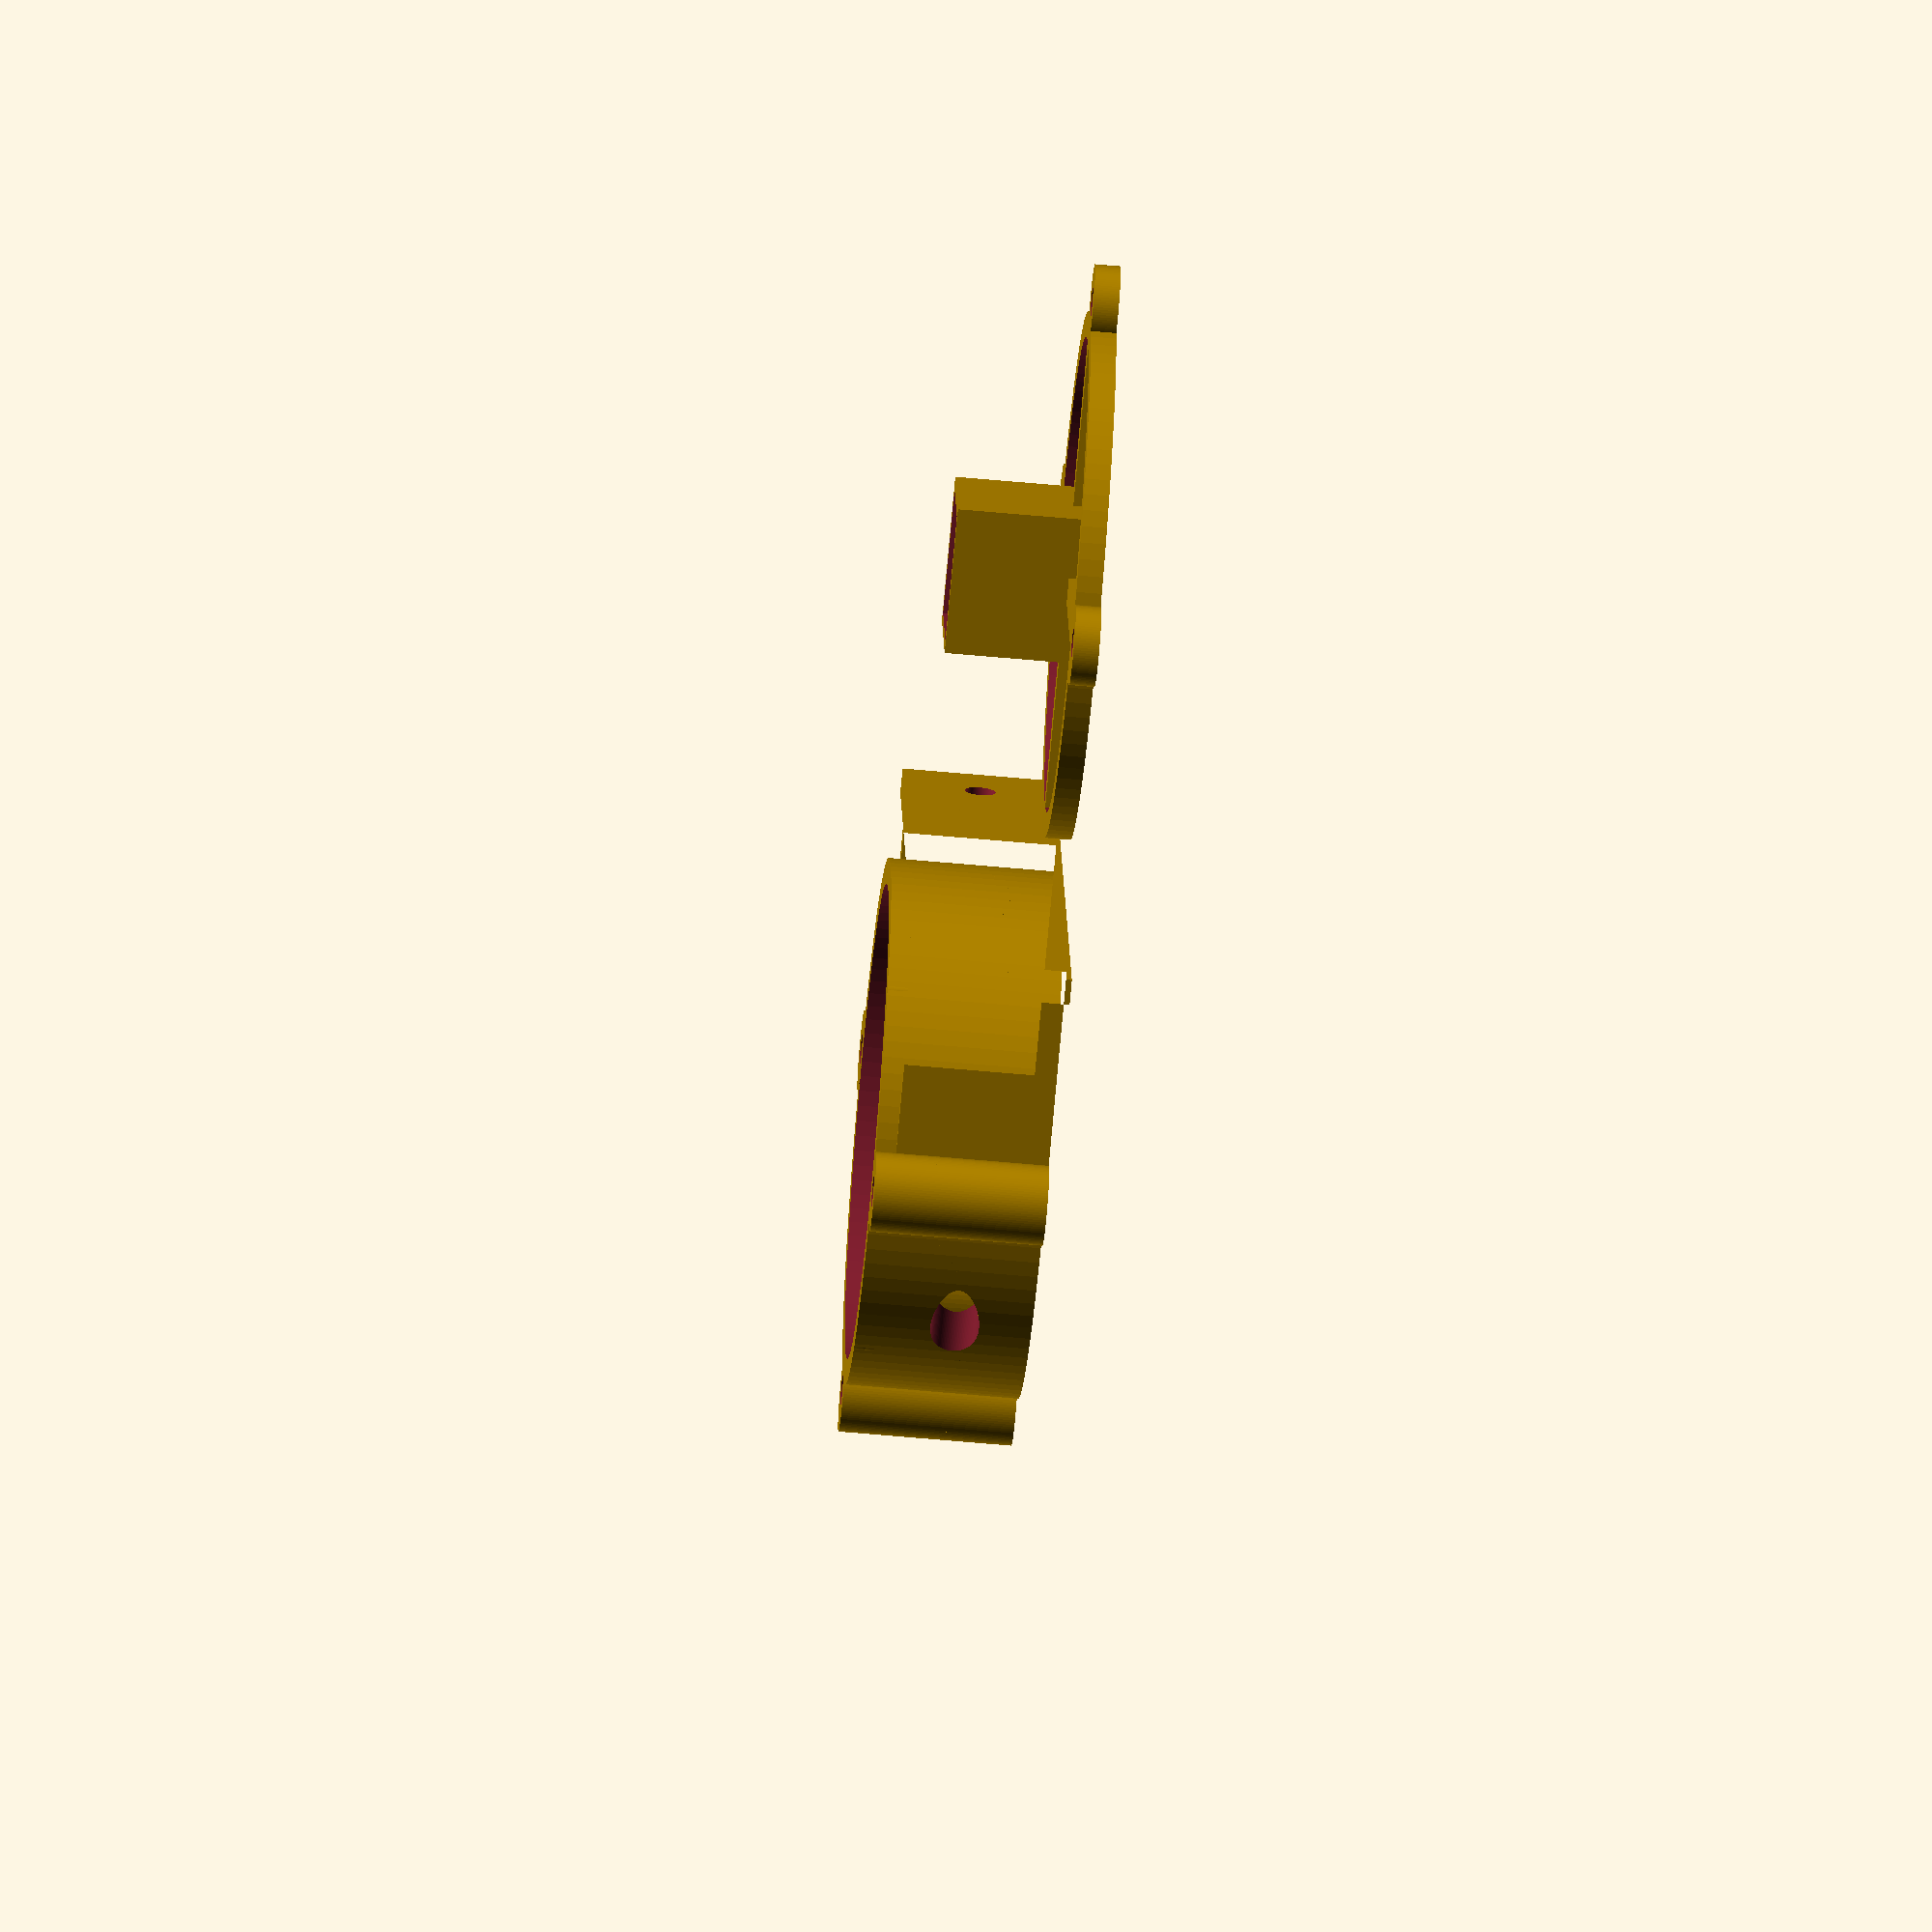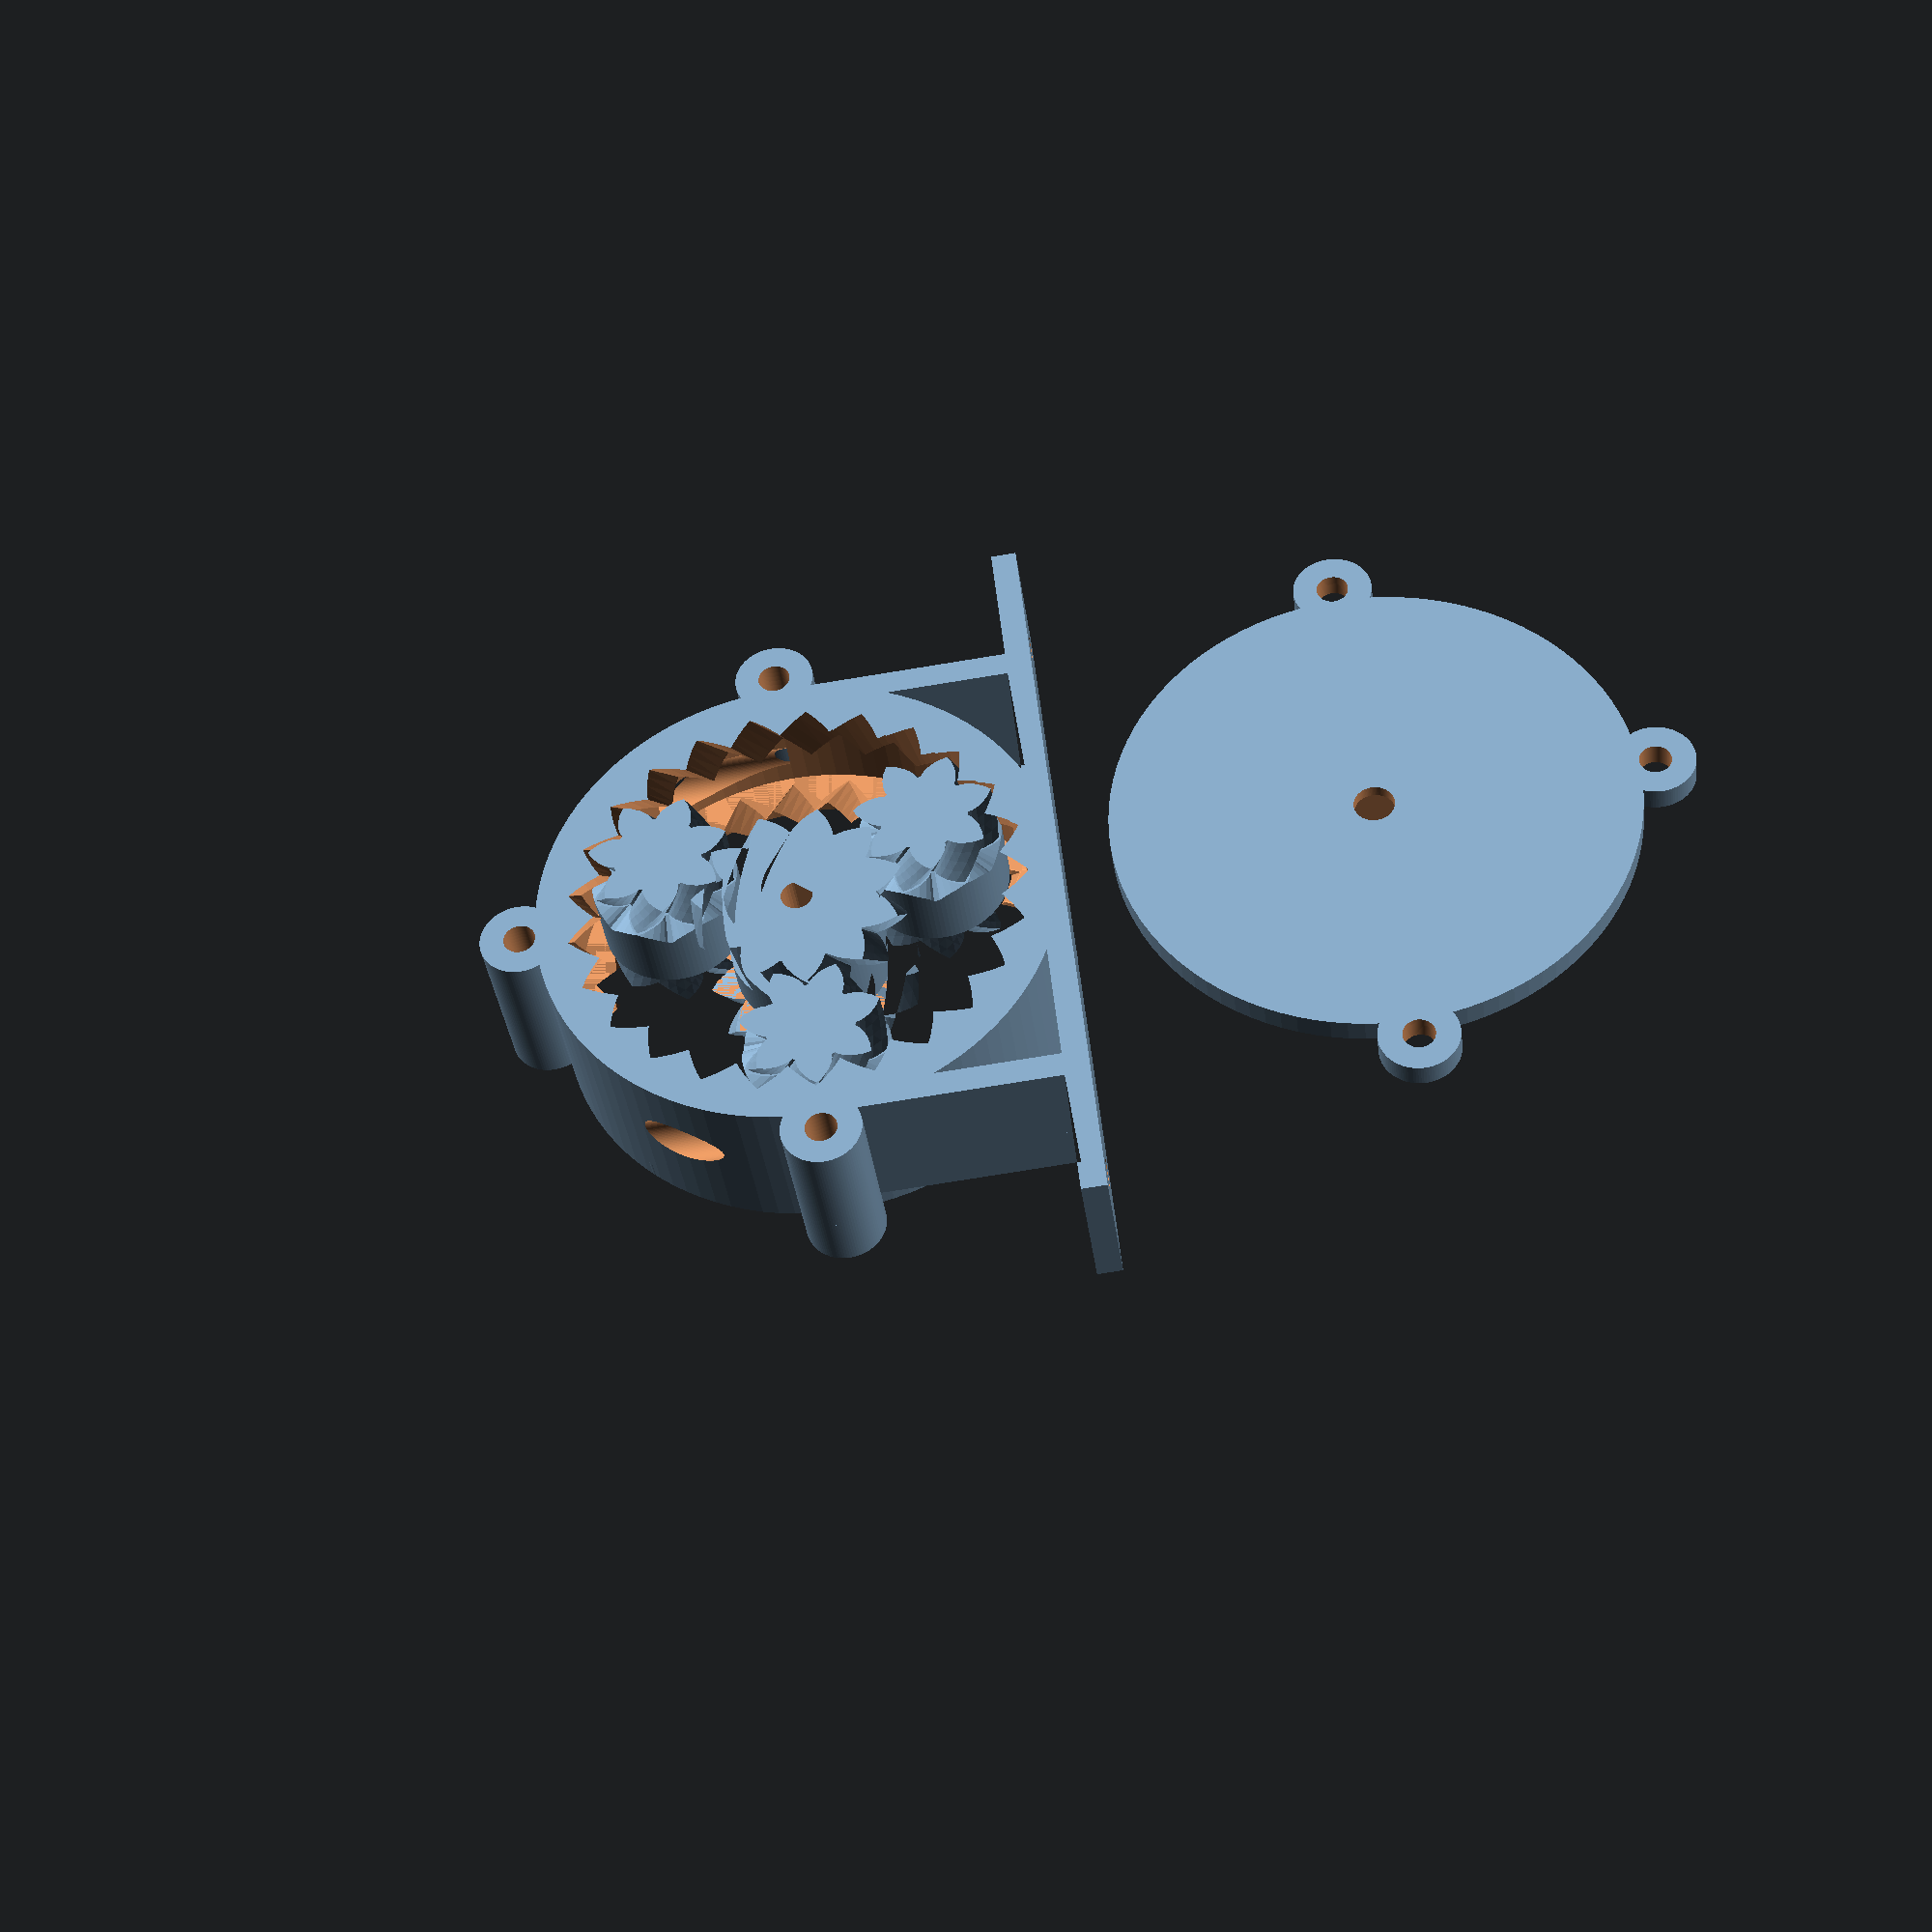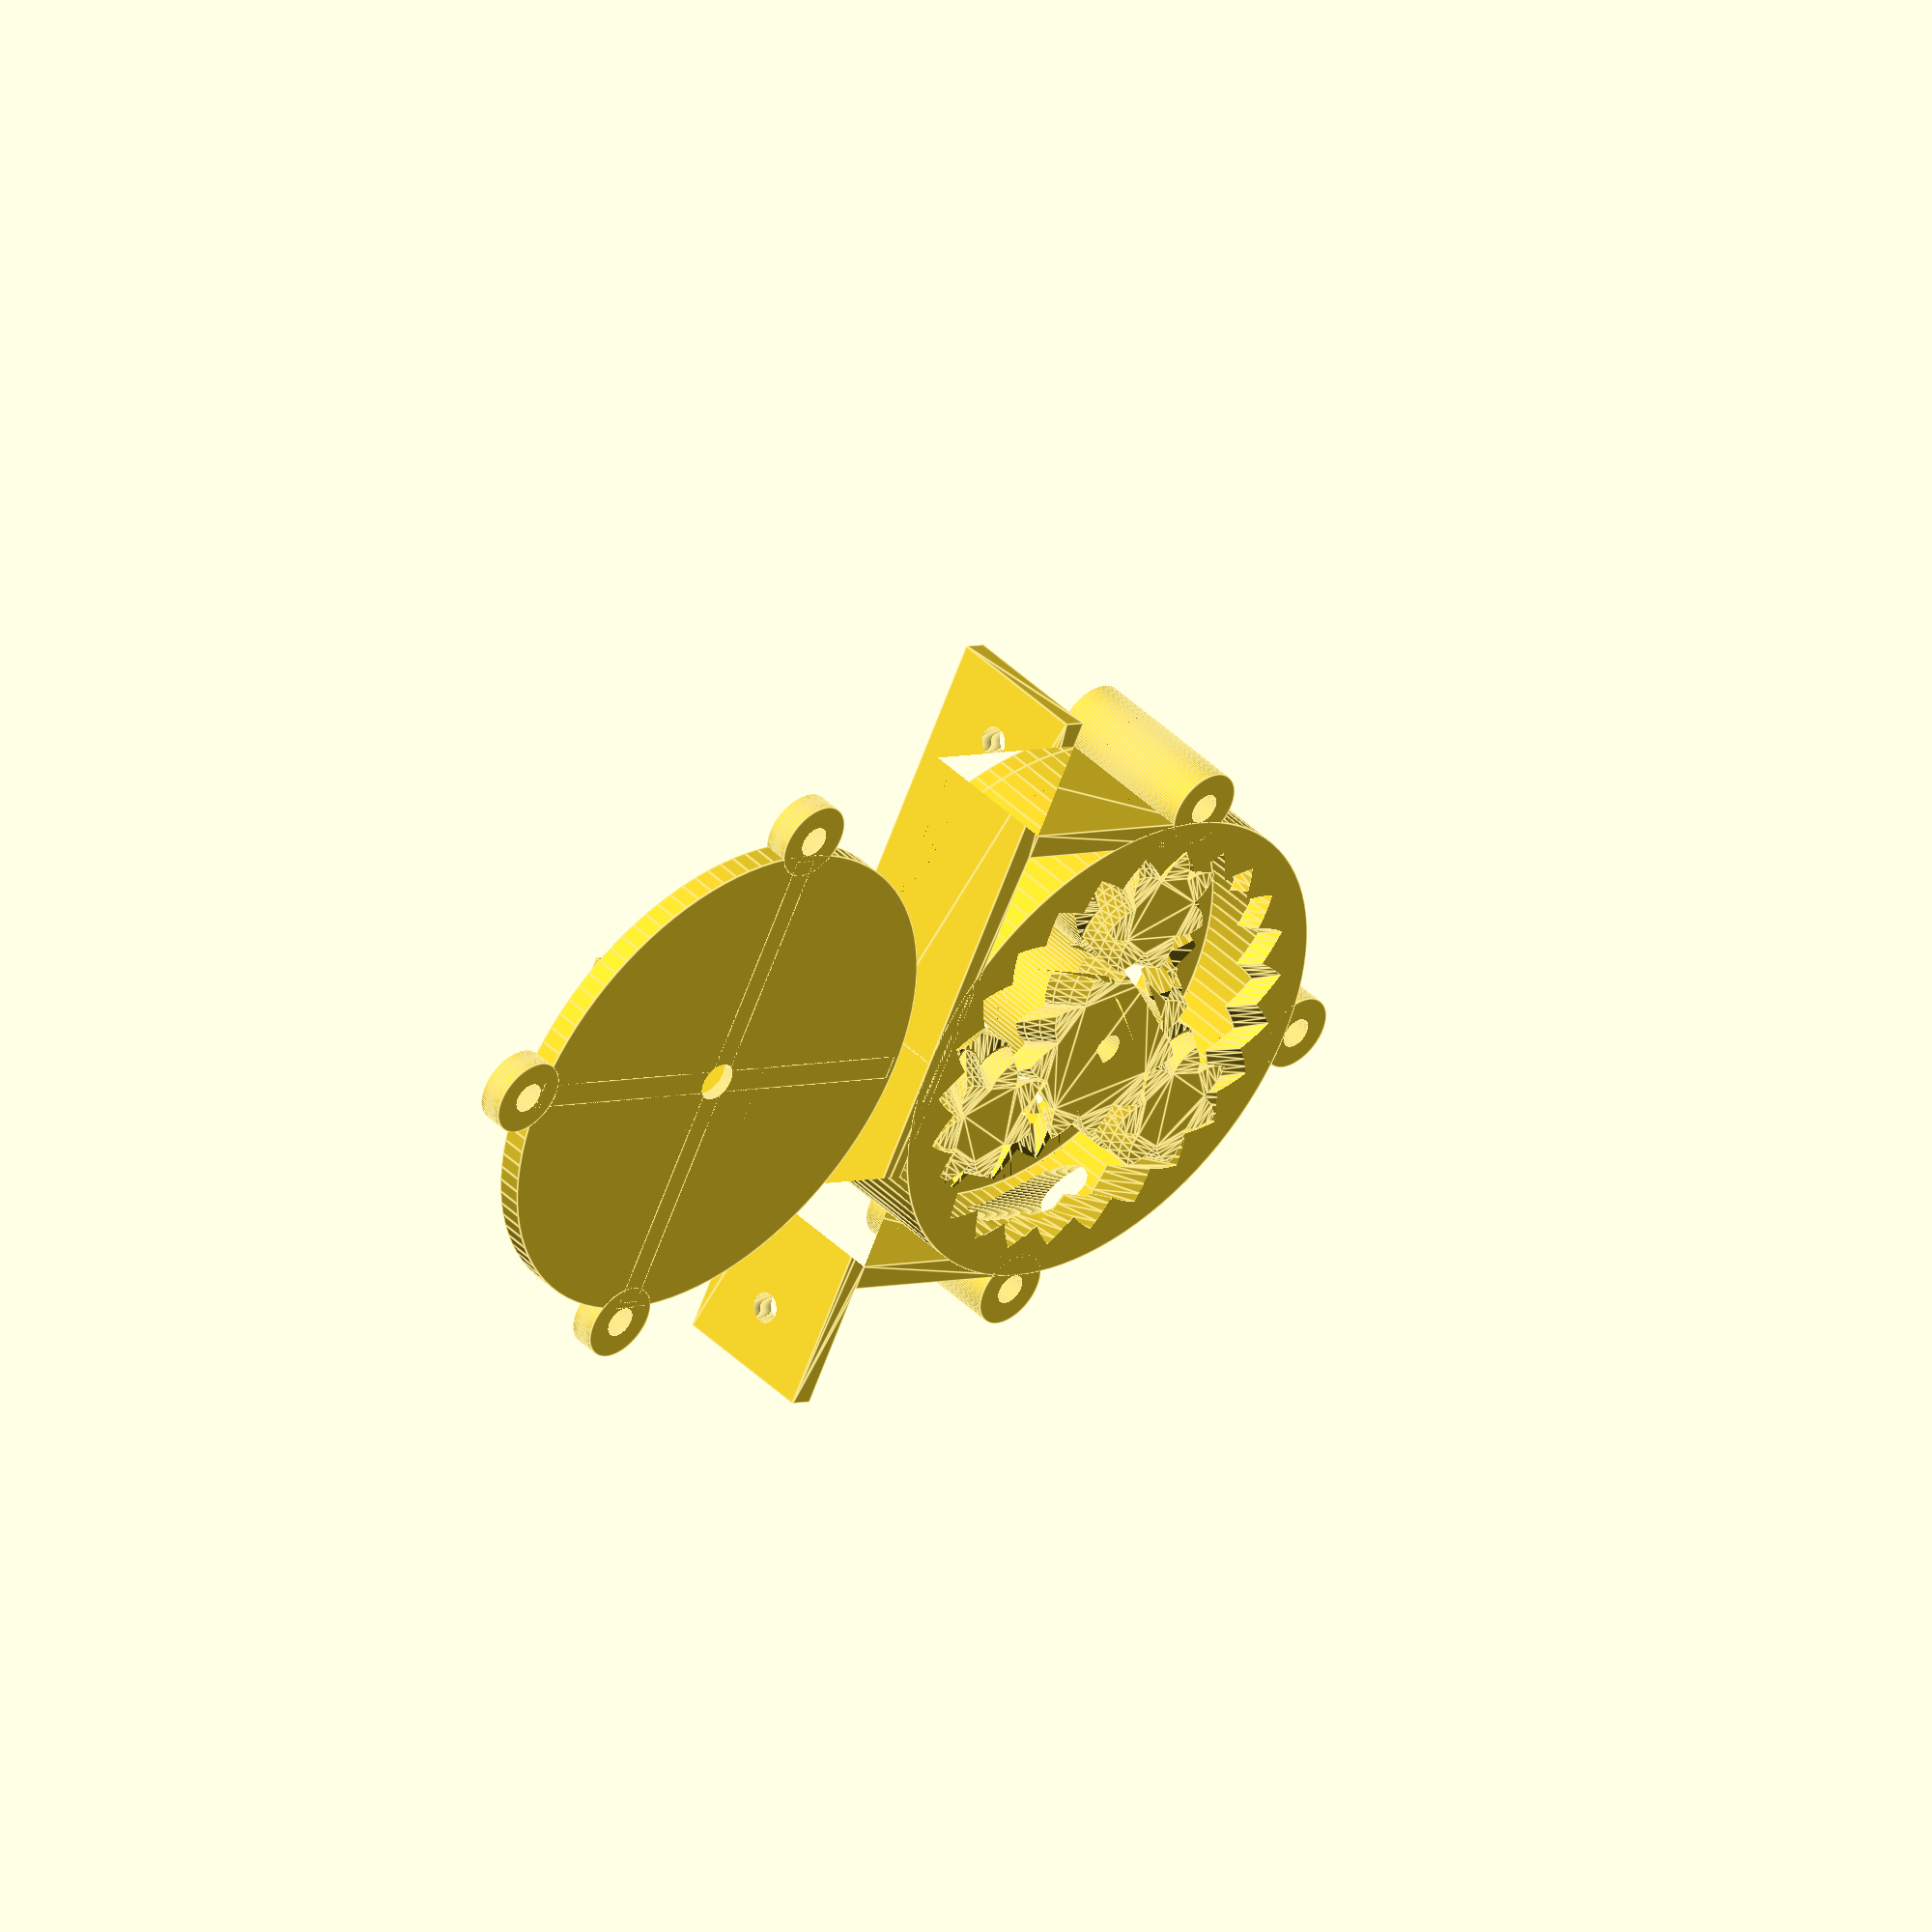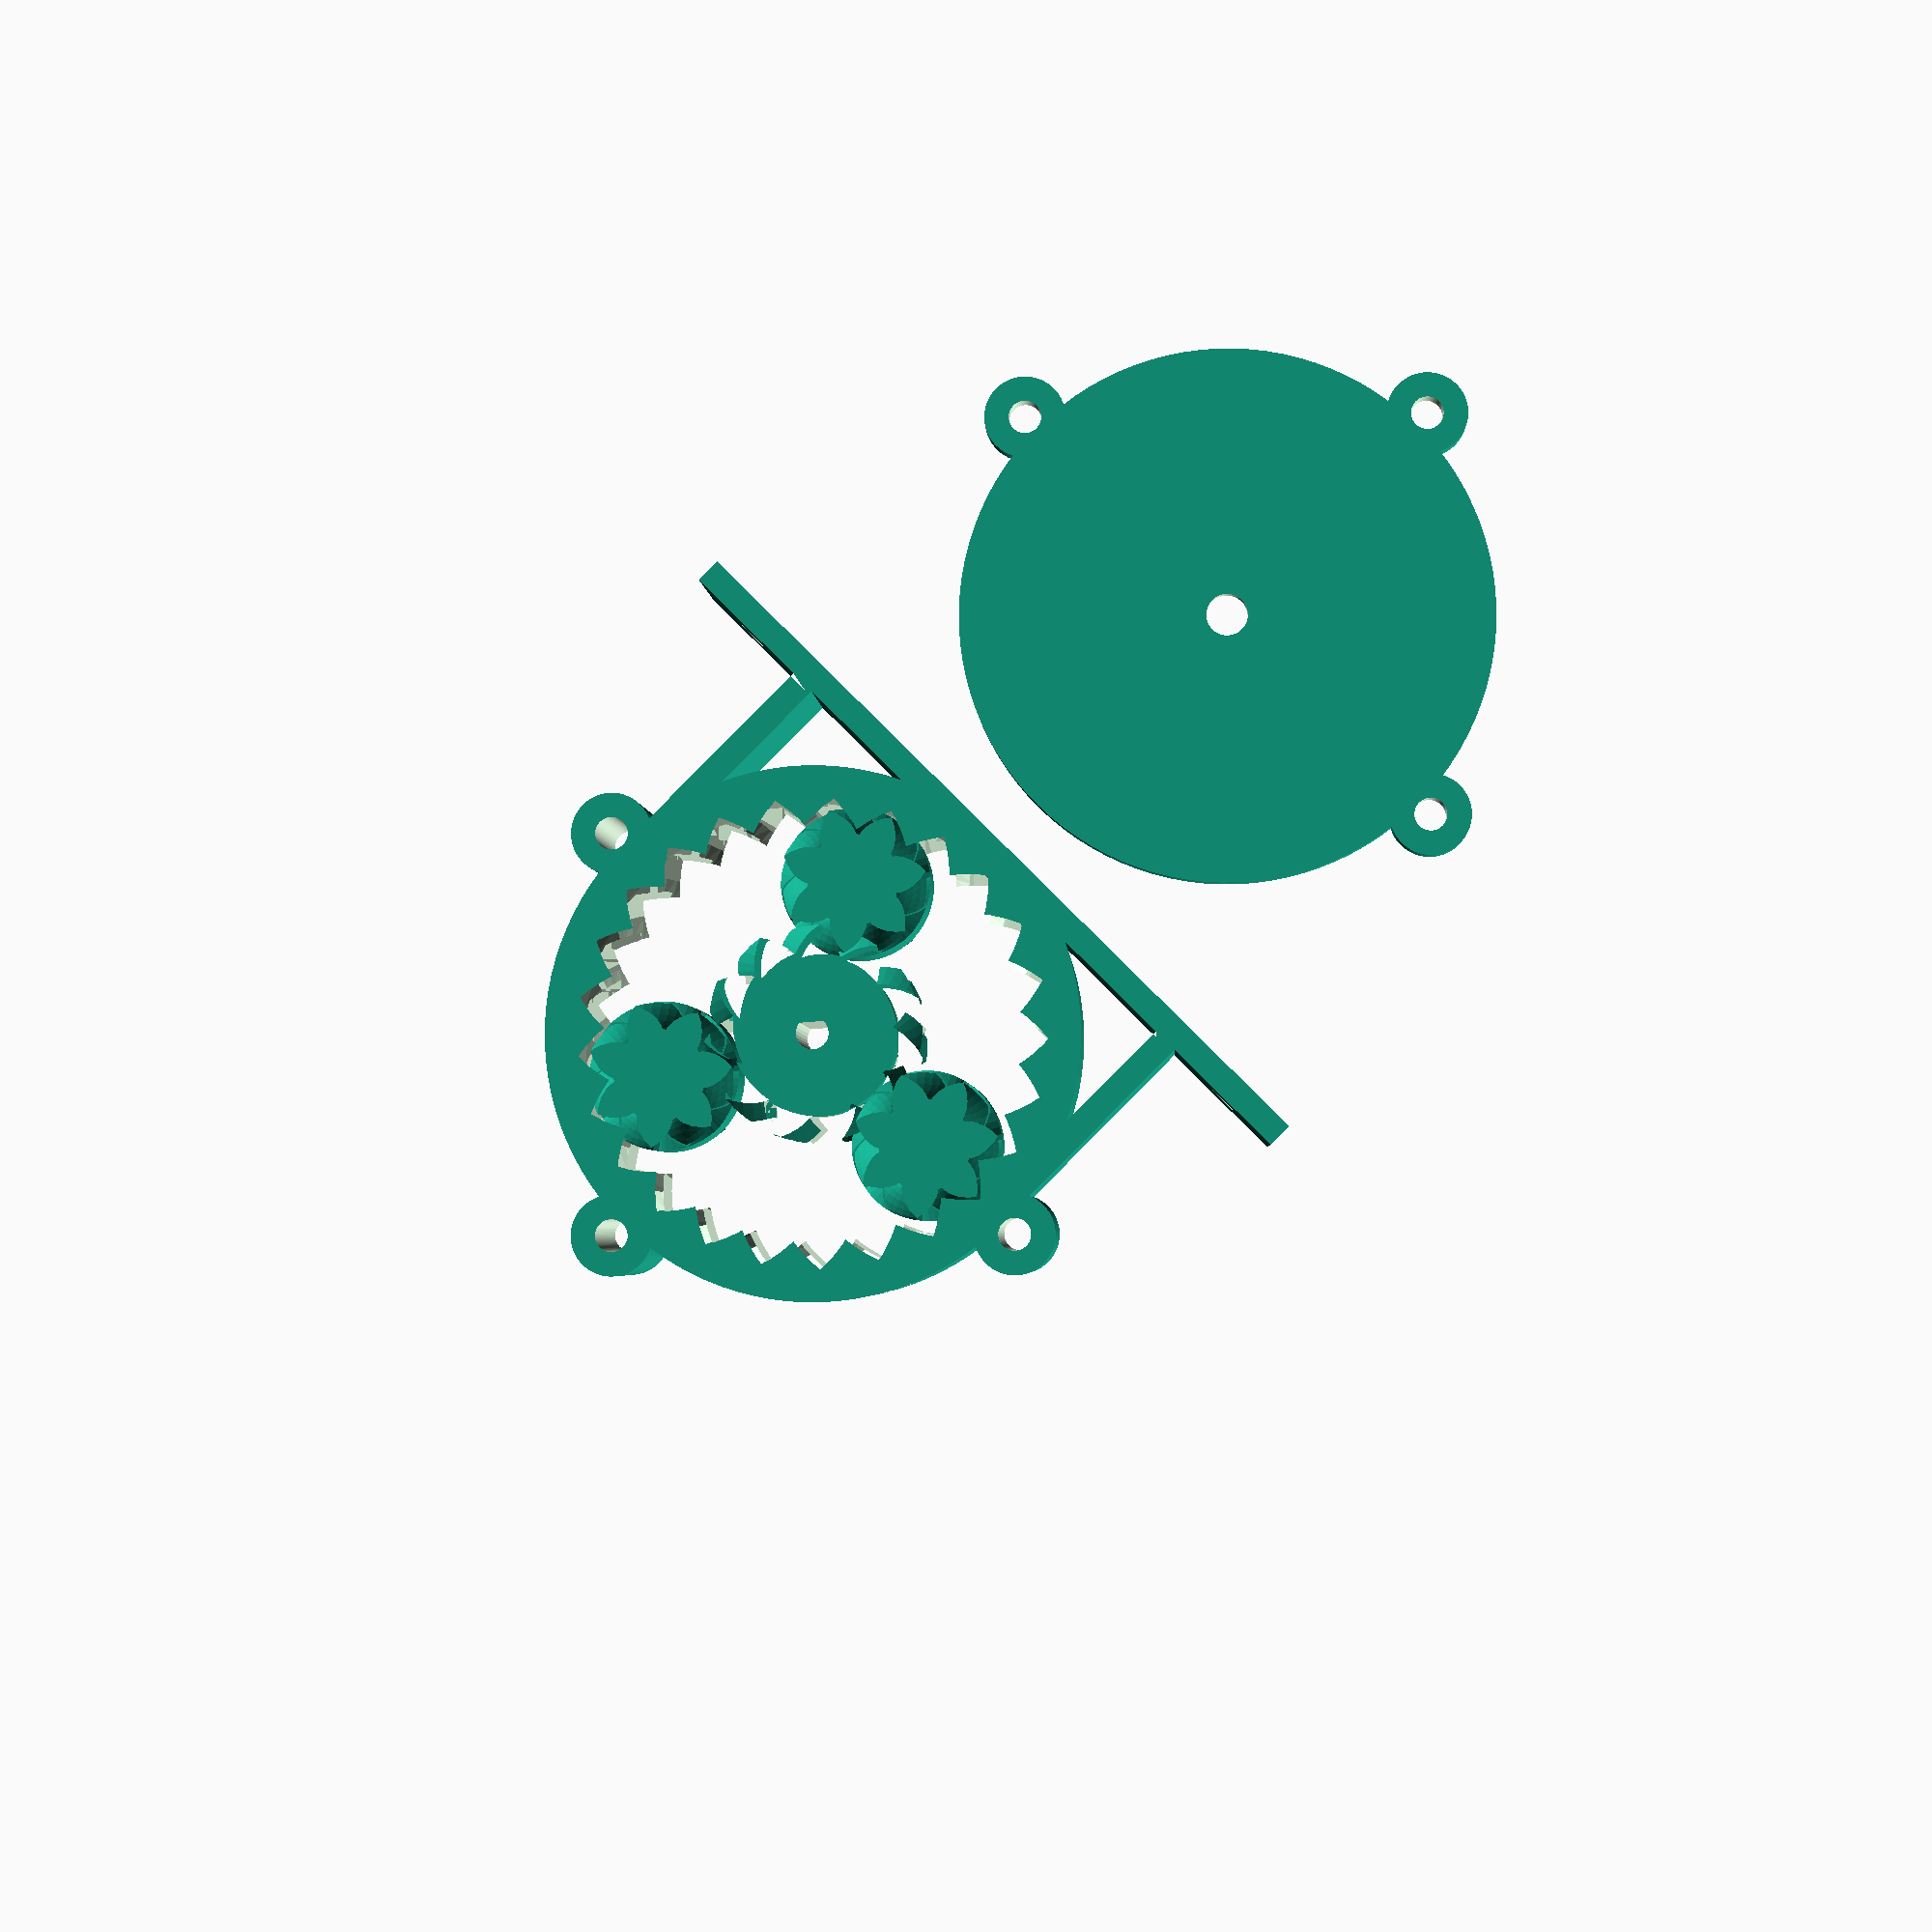
<openscad>
// Planetary peristaltic pump (customizable)
// by Drmn4ea (drmn4ea at google's mail)
//
// Released under the Creative Commons - Attribution - Share Alike license (http://creativecommons.org/licenses/by-sa/3.0/)
//
// Adapted from Emmett Lalish's Planetary Gear Bearing at http://www.thingiverse.com/thing:53451

// Modded By Stonedge: Add 2 Mount Bracket model, Quickfix for outer diameter,custom central hole
// motor bracket for 2 motor

// Re-Modded by Drmn4ea:
//  - Add side mount features and side-mounting "Sanyo-style" gearmotor mount option
//  - Make pump, both pump mounts and motor-mounts switchable modules

// --------  Printer-related settings ------------

// Clearance to generate between non-connected parts. If the gears print 'stuck together' or are difficult to separate, try increasing this value. If there is excessive play between them, try lowering it. (default: 0.15mm)
tol=0.15;

// Allowed overhang for overhang removal; between 0 and 0.999 (0 = none, 0.5 = 45 degrees, 1 = infinite)
allowed_overhang = 0.75;


// --------  Details of the tubing used in the pump, in mm ------------

// Outer diameter of your tubing in mm
tubing_od = 4.7625;

// Wall thickness of your tubing
tubing_wall_thickness = 0.79375;
// Amount the tubing should be compressed by the rollers, as a proportion of total thickness (0 = no squish, 1.0 = complete squish)
tubing_squish_ratio = 0.5;

// --------- Bracket Mount Settings ---------
// This generates a mount allowing the pump to be bolted to a surface and stand upright like a wheel.
Bracket_Mount_Enabled=1;
// Mount Style: 1=Compact (mount hole distance =(3/4)*OD) 2=Standard (mount hole distance=1.5*OD)
Bracket_Mount_Style=2;
// Mounting Hole Diameter in mm
Bracket_Mount_hole_dia=3;

// --------- Side Mount Settings ---------
// This generates a mount allowing the pump to be bolted to a surface horizontally like a sewer cover. 
// This mount can also be used for attaching a motor, and is required for the TinySine/etc. gearmotor mount (MotorMount_Type=3)
// Both this and the upright mount feature my be enabled at once.
Side_Mount_Enabled=1;
// Standoff height of the mounting face above the gears. This should be greater than zero unless the mating part generates its own standoff, to prevent the mating part from rubbing against the gears.
Side_Mount_Standoff_Height=2;
// Loose-fit OD of bolt holes for side mount. For US (ANSI/ASME) bolt sizes,
// #2=2.185mm, #4=2.85mm, #6=3.5mm
// NOTE, this parameter is also used by the gearmotor side mount.
Side_Mount_Bolt_Dia = 2.85;
// Height of retention pegs (if desired) above standoff height. Set to 0 if none desired. Leave at 0 if generating gearmotor side mount.
Side_Mount_Peg_Height=0;



// -------- Center Hole Parameter -------------

// Arduino TT Motor Yellow: CH_Dia=5.37 CH_Num_of_Flat=2 CH_Flat_Dia=3.67
// Normal screwdriver hex : CH_Dia=0 CH_Num_of_Flat=6 CH_Flat_Dia=5.5

// Diameter of the motor shaft (Not Used for #ofFlat = 3-8)
CenterHole_dia = 3; 

// Number of Flat on the motor shaft
CenterHole_Num_of_Flat = 1;//[0,1,2,3,4,5,6,8]

// Diameter taken on the flat part of the motor shaft (Face 2 Face(for pair num of Flat) or Face 2 Edge) (for #ofFlat 1-8)
CenterHole_Flat_dia = 2.5;

// -------- Pump Parameter ----------
// Generate Pump. The pump itself and motor mounts can be separately enabled/printed for lower risk during printing or easier replacement.
Pump=1;

// -------- Integrated Motor Mount Parameter ----------

//Generate MotorMount
MotorMount=1;
//Type 1 is for TT yellow Motor, 2 is for 28BYJ-48, 3 is for TinySine Micro Metal gearmotor.
MotorMount_Type=3;

// --------  Part geometry settings ------------

// Approximate outer diameter of ring in mm
OD=51.7;

// Thickness i.e. height in mm
T=15;

// Number of planet gears
number_of_planets=3;

// Number of teeth on planet gears
number_of_teeth_on_planets=7;

// Number of teeth on sun gear (approximate)
approximate_number_of_teeth_on_sun=9;

// pressure angle
P=45;//[30:60]

// number of teeth to twist across
nTwist=1;

// width of hexagonal hole
//w=5.5;

DR=0.5*1;// maximum depth ratio of teeth


// ----------------End of customizable values -----------------

//Needed to move those computation here for Outer Diameter Fix ** Stonedge
// compute some parameters related to the tubing
tubing_squished_width = tubing_od * (PI/2);
tubing_depth_clearance = 2*(tubing_wall_thickness*(1-tubing_squish_ratio));

///Quick Fix to keep external Diameter to user Choice ** Stonedge
D = OD - (tubing_depth_clearance*2);


m=round(number_of_planets);
np=round(number_of_teeth_on_planets);
ns1=approximate_number_of_teeth_on_sun;
k1=round(2/m*(ns1+np));
k= k1*m%2!=0 ? k1+1 : k1;
ns=k*m/2-np;
echo(ns);
nr=ns+2*np;
pitchD=0.9*D/(1+min(PI/(2*nr*tan(P)),PI*DR/nr));
pitch=pitchD*PI/nr;
echo(pitch);
helix_angle=atan(2*nTwist*pitch/T);
echo(helix_angle);

phi=$t*360/m;

// temporary variables for computing the outer radius of the outer ring gear teeth
// used to make the clearance for the peristaltic squeezer feature on the planets
outerring_pitch_radius = nr*pitch/(2*PI);
outerring_depth=pitch/(2*tan(P));
outerring_outer_radius = tol<0 ? outerring_pitch_radius+outerring_depth/2-tol : outerring_pitch_radius+outerring_depth/2;

// temporary variables for computing the outer radius of the planet gear teeth
// used to make the peristaltic squeezer feature on the planets
planet_pitch_radius = np*pitch/(2*PI);
planet_depth=pitch/(2*tan(P));
planet_outer_radius = tol<0 ? planet_pitch_radius+planet_depth/2-tol : planet_pitch_radius+planet_depth/2;

// temporary variables for computing the inside & outside radius of the sun gear teeth
// used to make clearance for planet squeezers
sun_pitch_radius = ns*pitch/(2*PI);
sun_base_radius = sun_pitch_radius*cos(P);
echo(sun_base_radius);
sun_depth=pitch/(2*tan(P));
sun_outer_radius = tol<0 ? sun_pitch_radius+sun_depth/2-tol : sun_pitch_radius+sun_depth/2;
sun_root_radius1 = sun_pitch_radius-sun_depth/2-tol/2;
sun_root_radius = (tol<0 && sun_root_radius1<sun_base_radius) ? sun_base_radius : sun_root_radius1;
sun_min_radius = max (sun_base_radius,sun_root_radius);

// debug raw gear shape for generating overhang removal
//translate([0,0,5])
//{
//	//halftooth (pitch_angle=5,base_radius=1, min_radius=0.1,	outer_radius=5,	half_thick_angle=3);
//	gear2D(number_of_teeth=number_of_teeth_on_planets, circular_pitch=pitch, pressure_angle=P, depth_ratio=DR, clearance=tol);
//}

// Mount Calculation
OR_OuterRad = OD/2;
OR_InnerRad = (outerring_outer_radius+tubing_depth_clearance);

// 28BYJ-48 MotorMount Gap
28BYJ48_Gap=5;

if(MotorMount!=0)
{
    motor_mount();
}

if(Pump!=0)
{
    pump();
}

module pump()
{
    union()
    {
        
        if (Bracket_Mount_Enabled!=0)
        {
            base_mount();
        }

        translate([0,0,T/2])
        {
            if(Side_Mount_Enabled!=0)
            {
                side_mount(outer_dia=OD, inner_dia=OR_InnerRad*2, bolt_dia=Side_Mount_Bolt_Dia, h=T, standoff_height=Side_Mount_Standoff_Height, peg_height=Side_Mount_Peg_Height);
            }
        
           // outer ring
            difference()
            {
                // HACK: Add tubing depth clearance value to the total OD, otherwise the outer part may be too thin. FIXME: This is a quick n dirty way and makes the actual OD not match what the user entered...
                cylinder(r=D/2 + tubing_depth_clearance,h=T,center=true,$fn=100);
                exitholes(outerring_outer_radius-tubing_od/4,tubing_od, len=100);
                union()
                {
                    // HACK: On my printer, it seems to need extra clearance for the outside gear, trying double...
                    herringbone(nr,pitch,P,DR,-2*tol,helix_angle,T+0.2);
                    cylinder(r=outerring_outer_radius+tubing_depth_clearance,h=tubing_squished_width,center=true,$fn=100);
                    // overhang removal for top teeth of outer ring: create a frustum starting at the top surface of the "roller" cylinder 
                    // (which will actually be cut out of the outer ring) and shrinking inward at the allowed overhang angle until it reaches the
                    // gear root diameter.
                    translate([0, 0, tubing_squished_width/2])
                    {
                        cylinder(r1=outerring_outer_radius+tubing_depth_clearance, r2=outerring_depth,h=abs(outerring_outer_radius+tubing_depth_clearance - outerring_depth)/tan(allowed_overhang*90),center=false,$fn=100);
                    }
                }
            }
        }
    }
    translate([0,0,T/2])
    {

        // sun gear
        rotate([0,0,(np+1)*180/ns+phi*(ns+np)*2/ns])
        
        difference()
        {

            // the gear with band cut out of the middle
            difference()
            {
                mirror([0,1,0])
                    herringbone(ns,pitch,P,DR,tol,helix_angle,T);
                    // center hole
                    // Here Math for Calculating Smallest Circle around multiface shaft
                    // for a triangle face to edge mesure = 2*((3*(mesure in mm) / 2)/sqrt(3));
                    // for a square face 2 face mesure = sqrt(2)*(mesure in mm);
                    // for hexa(6) face 2 face mesure = (((mesure in mm)/sqrt(3))*2); 
                    // for octo(8) face 2 face mesure = 0.5*(sqrt(2+sqrt(2)))*(mesure in mm);

                    // Grow the hole by some tolerance to help ensure shaft will actually fit on typical FDM printers.
                    CenterHole_dia = CenterHole_dia + tol;
                    CenterHole_Flat_dia = CenterHole_Flat_dia + tol;
                
                    linear_extrude (height=T+1,center=true){
                    
                        // Round Shaft
                        if (CenterHole_Num_of_Flat == 0){
                                circle(d=CenterHole_dia,center=true,$fn=30);
                        } else// Single flat Shaft
                        if (CenterHole_Num_of_Flat == 1){
                            intersection() {
                        circle(d=CenterHole_dia,center=true,$fn=30);
                            translate([0,-((CenterHole_dia-CenterHole_Flat_dia)/2)]) square([CenterHole_dia,CenterHole_Flat_dia],center=true);
                            }
                        } else
                        // Double Flat Shaft
                        if (CenterHole_Num_of_Flat == 2){
                            intersection() {
                                circle(d=CenterHole_dia,center=true,$fn=30);
                                square([CenterHole_dia,CenterHole_Flat_dia],center=true);
                            }
                        } else
                        // triangle
                        if (CenterHole_Num_of_Flat == 3){
                            circle(d=2*((3*(CenterHole_Flat_dia) / 2)/sqrt(3)),center=true,$fn=CenterHole_Num_of_Flat);
                        } else
                        // Square
                        if (CenterHole_Num_of_Flat == 4){
                            circle(d=sqrt(2)*(CenterHole_Flat_dia),center=true,$fn=CenterHole_Num_of_Flat);
                        } else
                        // Pentagon
                        if (CenterHole_Num_of_Flat == 5){
                            circle(d=2*(CenterHole_Flat_dia/(1+cos(PI/5))),center=true,$fn=CenterHole_Num_of_Flat);
                        } else
                        // Hexagon
                        if (CenterHole_Num_of_Flat == 6){
                            circle(d=(((CenterHole_Flat_dia)/sqrt(3))*2),center=true,$fn=CenterHole_Num_of_Flat);
                        } else
                        //Heptagon
                        if (CenterHole_Num_of_Flat == 7){
                            circle(d=2*(CenterHole_Flat_dia/(1+cos(PI/7))),center=true,$fn=CenterHole_Num_of_Flat);
                        } else
                        // Octogon
                        if (CenterHole_Num_of_Flat == 8){
                            circle(d=0.5*(sqrt(2+sqrt(2)))*(CenterHole_Flat_dia),center=true,$fn=CenterHole_Num_of_Flat);
                        } else
                            {
                            circle(d=CenterHole_dia,center=true,$fn=CenterHole_Num_of_Flat);
                        }
                            
    // for multi face is the dia of de smalless circle that cold go around the shaft ( edge to edge mesure for shaft with pair number of face(4+)) 
                
                    }

                    // gap for planet squeezer surface
                    difference()
                    {
                        cylinder(r=sun_outer_radius,h=tubing_squished_width,center=true,$fn=100);
                        cylinder(r=sun_min_radius-tol,h=tubing_squished_width,center=true,$fn=100);
                    }
            }

            // on the top part, cut an angle on the underside of the gear teeth to keep the overhang to a feasible amount
            translate([0, 0, tubing_squished_width/2])
            {
                difference()
                {
                    // in height, numeric constant sets the amount of allowed overhang after trim.
                    //h=abs((sun_min_radius-tol)-sun_outer_radius)*(1-allowed_overhang)
                    // h=tan(allowed_overhang*90)
                    cylinder(r=sun_outer_radius,h=abs((sun_min_radius-tol)-sun_outer_radius)/tan(allowed_overhang*90),center=false,$fn=100);
                    cylinder(r1=sun_min_radius-tol, r2=sun_outer_radius,h=abs((sun_min_radius-tol)-sun_outer_radius)/tan(allowed_overhang*90),center=false,$fn=100);
                }
            }
        
        }



        // planet gears

        for(i=[1:m])
        {

            rotate([0,0,i*360/m+phi])
            {
            
                translate([pitchD/2*(ns+np)/nr,0,0])
                {
                    rotate([0,0,i*ns/m*360/np-phi*(ns+np)/np-phi])
                    {
                        union()
                        {
                            herringbone(np,pitch,P,DR,tol,helix_angle,T);
                            // Add a roller cylinder in the center of the planet gears.
                            // But also constrain overhangs to a sane level, so this is kind of a mess...
                            intersection()
                            {
                                // the cylinder itself
                                cylinder(r=planet_outer_radius,h=tubing_squished_width-tol,center=true,$fn=100);

                                // Now deal with overhang on the underside of the planets' roller cylinders.
                                // create the outline of a gear where the herringbone meets the cylinder;
                                // make its angle match the twist at this point.
                                // Then difference this flat gear from a slightly larger cylinder, extrude it with an
                                // outward-growing angle, and cut the result from the cylinder.
                                planet_overhangfix(np, pitch, P, DR, tol, helix_angle, T, tubing_squished_width, allowed_overhang);

                            }
                        }
                    }
                }
            }
        }
    }
}


module side_mount(outer_dia, inner_dia, bolt_dia=2.85, h, standoff_height=2, peg_height=2)
{
    // Generates bolt "ears" for side-by-side mounting of pump to a surface, or motor mounting, etc.
    
    // Default bolt ID is for a #4-40 bolt
    bolt_r = bolt_dia/2;
    bolt_feature_r = max((outer_dia-inner_dia)/2+bolt_r, bolt_r*1.75);

	// place the bolt ear features
	for(i=[1:3])
	{
        difference()
        {
            rotate([0,0,(i*90)+180])
            translate([0, inner_dia/2 + bolt_feature_r+tol, -h/2])
            {

                difference()
                {
                    cylinder(r=bolt_feature_r, h=h+standoff_height, center=false,$fn=100);
                    translate([0,0,-0.1])
                    {
                        cylinder(r=bolt_r+tol, h=h+standoff_height+0.2, center=false,$fn=100);
                    }
                }
            }
            // ensure the bolt ears don't encroach into the pump itself
            cylinder(r=inner_dia/2, h=h, center=true,$fn=100);
        }
	}
    
    // Seating face
    translate([0, 0, (h/2)-.001])
    {
        difference()
        {
            cylinder(r=(outer_dia)/2, h=standoff_height, center=false,$fn=100);
            cylinder(r=(inner_dia)/2, h=h+standoff_height, center=true,$fn=100);            
        }
    }
    // alignment posts
	for(i=[1:4])
	{
        rotate([0,0,i*90+45])
        translate([0, (outer_dia+inner_dia)/4, (h/2)-.001])
        {
            cylinder(r=(outer_dia-inner_dia)/4, h=standoff_height+peg_height, center=false,$fn=100);
        }

	}

}

module motor_mount()
{
	//TT motor Mount
	if(MotorMount_Type==1){
		translate([-OR_OuterRad,-(OR_OuterRad+(5)),(OR_OuterRad-OR_InnerRad)]){
		rotate([90,0,90]){
		difference(){
		union(){
		// Basic L shape of the motor mount
		linear_extrude (height=(OR_OuterRad-7)){
		polygon(points=[[-(T+20),0],[-(T+20),-(OR_OuterRad-OR_InnerRad)],
				[(OR_OuterRad-OR_InnerRad),-(OR_OuterRad-OR_InnerRad)],
				[(OR_OuterRad-OR_InnerRad),(OR_OuterRad+(OR_OuterRad-OR_InnerRad)+11.25 +1.25)],
				[0,(OR_OuterRad+(OR_OuterRad-OR_InnerRad)+11.25 +1.25)],
				[0,(OR_OuterRad-OR_InnerRad)], [-(OR_OuterRad-OR_InnerRad),0]]);
		}
		//Ajust width of the motor mount based to fit pump mount
		if(Bracket_Mount_Style==1){
			linear_extrude (height=OD){
			polygon(points=[[-(T+20),0],[-(T+20),-(OR_OuterRad-OR_InnerRad)],
					[-20,-(OR_OuterRad-OR_InnerRad)],[-20,0]]);
			}}
		else if(Bracket_Mount_Style==2){
			translate([0,0,-(OR_OuterRad/2)]){
			linear_extrude (height=OD + OR_OuterRad){
			polygon(points=[[-(T+20),0],[-(T+20),-(OR_OuterRad-OR_InnerRad)],
					[-20,-(OR_OuterRad-OR_InnerRad)],[-20,0]]);
			}}
		}
		// Triangle to Made it Pretty ;) and Strong
		linear_extrude (height=(OR_OuterRad-OR_InnerRad)){
		polygon(points=[[0,0],[-(20),0],
				[0,(OR_OuterRad+(OR_OuterRad-OR_InnerRad)-11.75)]]);
		}
		rotate([90,0,0])
				{
				linear_extrude (height=(OR_OuterRad-OR_InnerRad)){
					polygon(points=[[(OR_OuterRad-OR_InnerRad),(OR_OuterRad)],
					[(OR_OuterRad-OR_InnerRad),0],[-(20),0],
					[-20,(OD)]]);
					}
				}
		translate([0,0,OR_OuterRad-(7+(OR_OuterRad-OR_InnerRad))]){
				linear_extrude (height=(OR_OuterRad-OR_InnerRad)){
					polygon(points=[[0,0],[-(20),0],
					[0,(OR_OuterRad+(OR_OuterRad-OR_InnerRad)-11.75)]]);
				}
		}
		
		}
		//Mount Hole for joining to Pump Mount
		translate([-((T/2)+20),0,OR_OuterRad]){
		rotate([90,90,0])
				{
					if(Bracket_Mount_Style==1){
					translate([(OR_OuterRad-(OR_OuterRad/4)),0,0]) cylinder(r=Bracket_Mount_hole_dia/2,h=(2.5*OR_OuterRad),center=true,$fn=100);
					translate([-(OR_OuterRad-(OR_OuterRad/4)),0,0]) cylinder(r=Bracket_Mount_hole_dia/2,h=(2.5*OR_OuterRad),center=true,$fn=100);
				} else if(Bracket_Mount_Style==2){
					translate([(OR_OuterRad+(OR_OuterRad/4)),0,0]) cylinder(r=Bracket_Mount_hole_dia/2,h=(2.5*OR_OuterRad),center=true,$fn=100);
					translate([-(OR_OuterRad+(OR_OuterRad/4)),0,0]) cylinder(r=Bracket_Mount_hole_dia/2,h=(2.5*OR_OuterRad),center=true,$fn=100);
				}
				}
		}

		//Mount Hole for Motor
		translate([0,OR_OuterRad+(OR_OuterRad-OR_InnerRad),OR_OuterRad-20]){
		rotate([90,0,90])
				{
					translate([9,0,0]) cylinder(r=1.5,h=(2.5*OR_OuterRad),center=true,$fn=100);
					translate([-9,0,0]) cylinder(r=1.5,h=(2.5*OR_OuterRad),center=true,$fn=100);
					translate([0,9.5,0]) cylinder(r=2.1,h=(2.5*OR_OuterRad),center=true,$fn=100);
				}
		}

		// Fix Width of Motor Mount for > 60mm Pump
		if(OR_OuterRad > 25)
		linear_extrude (height=(OR_OuterRad-25)){
		polygon(points=[[(OR_OuterRad-OR_InnerRad),(OR_OuterRad+(OR_OuterRad-OR_InnerRad)+11.25 +1.25)],
				[0,(OR_OuterRad+(OR_OuterRad-OR_InnerRad)+11.25 +1.25)],
				[0,(OR_OuterRad+(OR_OuterRad-OR_InnerRad)-11.75)], [(OR_OuterRad-OR_InnerRad),(OR_OuterRad+(OR_OuterRad-OR_InnerRad)-11.75)]]);
		}
		
		}
		}
		}
	}
	//28BYJ-48 motor Mount
	if(MotorMount_Type==2){
		translate([OR_OuterRad,-(OR_OuterRad+(5)),(OR_OuterRad-OR_InnerRad)]){
		rotate([90,90,-90]){
		difference(){
		union(){
		// Basic L shape of the motor mount
		translate([0,0,(OR_OuterRad-22.5)]){
		linear_extrude (height=(45)){
		polygon(points=[[-(T+28BYJ48_Gap),0],[-(T+28BYJ48_Gap),-(OR_OuterRad-OR_InnerRad)],
				[(OR_OuterRad-OR_InnerRad),-(OR_OuterRad-OR_InnerRad)],
				[(OR_OuterRad-OR_InnerRad),(OR_OuterRad+(OR_OuterRad-OR_InnerRad)+10)],
				[0,(OR_OuterRad+(OR_OuterRad-OR_InnerRad)+10)],
				[0,(OR_OuterRad-OR_InnerRad)], [-(OR_OuterRad-OR_InnerRad),0]]);
		}}
		//Ajust width of the motor mount based to fit pump mount
		if(Bracket_Mount_Style==1){
			linear_extrude (height=OD){
			polygon(points=[[-(T+28BYJ48_Gap),0],[-(T+28BYJ48_Gap),-(OR_OuterRad-OR_InnerRad)],
					[(OR_OuterRad-OR_InnerRad),-(OR_OuterRad-OR_InnerRad)],[(OR_OuterRad-OR_InnerRad),0]]);
			}}
		else if(Bracket_Mount_Style==2){
			translate([0,0,-(OR_OuterRad/2)]){
			linear_extrude (height=OD + OR_OuterRad){
			polygon(points=[[-(T+28BYJ48_Gap),0],[-(T+28BYJ48_Gap),-(OR_OuterRad-OR_InnerRad)],
					[(OR_OuterRad-OR_InnerRad),-(OR_OuterRad-OR_InnerRad)],[(OR_OuterRad-OR_InnerRad),0]]);
			}}
		}
		}
		//Mount Hole for joining to Pump Mount
		translate([-((T/2)+28BYJ48_Gap),0,OR_OuterRad]){
		rotate([90,90,0])
				{
					if(Bracket_Mount_Style==1){
					translate([(OR_OuterRad-(OR_OuterRad/4)),0,0]) cylinder(r=Bracket_Mount_hole_dia/2,h=(2.5*OR_OuterRad),center=true,$fn=100);
					translate([-(OR_OuterRad-(OR_OuterRad/4)),0,0]) cylinder(r=Bracket_Mount_hole_dia/2,h=(2.5*OR_OuterRad),center=true,$fn=100);
				} else if(Bracket_Mount_Style==2){
					translate([(OR_OuterRad+(OR_OuterRad/4)),0,0]) cylinder(r=Bracket_Mount_hole_dia/2,h=(2.5*OR_OuterRad),center=true,$fn=100);
					translate([-(OR_OuterRad+(OR_OuterRad/4)),0,0]) cylinder(r=Bracket_Mount_hole_dia/2,h=(2.5*OR_OuterRad),center=true,$fn=100);
				}
				}
		}

		//Mount Hole for Motor
		translate([0,(OR_OuterRad+(OR_OuterRad-OR_InnerRad))-8,OR_OuterRad]){
		rotate([90,0,90])
				{
					translate([0,17.5,0]) cylinder(r=2.1,h=(2.5*OR_OuterRad),center=true,$fn=100);
					translate([0,-17.5,0]) cylinder(r=2.1,h=(2.5*OR_OuterRad),center=true,$fn=100);
					translate([0,0,0]) cylinder(r=14.5,h=(2.5*OR_OuterRad),center=true,$fn=100);
					translate([-14,0,0]) cube(size = [9,18,(2.5*OR_OuterRad)], center = true);;
				}
		}
		
		}
		}
		}
	}
    // TinySine / Pololu / etc. "Sanyo-style" Micro Metal Gearmotor
    // 3mm shaft dia, .400" x .475" gearbox face dimensions
    if(MotorMount_Type==3)
    {
        // local variables
        h = OR_OuterRad-OR_InnerRad;
        ml = .400 * 25.4;
        mw = .475 * 25.4;
        bolt_r = Side_Mount_Bolt_Dia/2;
        bolt_feature_r = max(h+bolt_r, bolt_r*1.75);
        // motor retainer height. Gearbox height is .360",
        // total height is about .960"
        mh = .5 * 25.4;
		translate([0,-(OR_OuterRad*2+(5)),0])
        {
            // thin basic cover plate with structural ribs
            difference()
            {
                union()
                {
                    difference()
                    {
                        cylinder(r=OR_OuterRad, h=h, center=false,$fn=100);
                        translate([0,0,h/2])
                        {
                            cylinder(r=OR_InnerRad, h=h, center=false,$fn=100);
                        }

                    }
                    translate([0,0,h/2])
                    {
                        difference()
                        {
                            union() // motor box and support ribs
                            {
                                translate([0,0,mh/2])
                                {
                                    cube(size=[ml+h, mw+h, mh], center=true); // motor box
                                }
                                for(i=[1:2]) // support ribs
                                {
                                    rotate([0,0,(i*90)])
                                    {
                                        cube(size=[h, (OR_OuterRad*2)-(h/2), h], center=true);
                                    }
                                }
                            }
                            // motor box cutout
                            // add tolerance to ensure motor will fit despite minor warping of the tall thin feature
                            cube(size=[ml+0.5, mw+0.5, mh*2+.01], center=true);

                        } // end difference
                    } // end translate
                }
                // shaft hole
                cylinder(r=(CenterHole_dia/2)+0.5, h=mh*2+.01, center=true,$fn=100);

            }
            // place the bolt ear features
            for(i=[1:3])
            {
                difference()
                {
                    rotate([0,0,(i*90)])
                    translate([0, OR_OuterRad + bolt_r + tol, 0])
                    {

                        difference()
                        {
                            cylinder(r=bolt_feature_r, h=h, center=false,$fn=100);
                            cylinder(r=bolt_r+tol, h=h*2+0.01, center=true,$fn=100);
                        }
                    }
                }
            }
        }
    }
}

module base_mount()
{
    //Compact Mount: Contain small bridge for side openning not an issue
    //  with small pump but must check it is you do big one ** Stonedge
    if (Bracket_Mount_Style==1)
    {
    difference()
    {
        linear_extrude (height=T)
        {
        polygon(points=[[-(OR_OuterRad),0],[-(OR_InnerRad),0],
            [-(OR_InnerRad),-(OR_InnerRad)],[(OR_InnerRad),-(OR_InnerRad)],
            [(OR_InnerRad),0],[(OR_OuterRad),0], [(OR_OuterRad),-(OR_OuterRad)],
            [-(OR_OuterRad),-(OR_OuterRad)]]);
        }
        translate([0,0,T/2])
        {
            rotate([90,0,90])
            {
                // FIXME: This hull causes 'Object may not be a valid 2-manifold' warning in OpenSCAD 2015.03-1 (often, but not always), but I have no idea why.
                hull()
                {
                    translate([-(T/6),0,0]) cylinder(r=T/6,h=(2.5*OR_OuterRad),center=true);
                    translate([-(OR_InnerRad-(T/6)),0,0]) cylinder(r=T/6,h=(2.5*OR_OuterRad),center=true);
                }
            }
            rotate([90,0,0])
            {
                translate([(OR_OuterRad-(OR_OuterRad/4)),0,0]) cylinder(r=Bracket_Mount_hole_dia/2,h=(2.5*OR_OuterRad),center=true,$fn=100);
                translate([-(OR_OuterRad-(OR_OuterRad/4)),0,0]) cylinder(r=Bracket_Mount_hole_dia/2,h=(2.5*OR_OuterRad),center=true,$fn=100);
            }
        }

    }
    }
    // Standard Mount: Bracket goes out of the OuterDiameter by 1/4 of the OD on
    // each side, not bridge so better choice for big pump
    if (Bracket_Mount_Style==2)
    {
    difference()
    {
        linear_extrude (height=T)
        {
        polygon(points=[[-(OR_OuterRad),0],[-(OR_InnerRad),0],
            [-(OR_InnerRad),-(OR_InnerRad)],[(OR_InnerRad),-(OR_InnerRad)],
            [(OR_InnerRad),0],[(OR_OuterRad),0], [(OR_OuterRad),-(OR_InnerRad)],
            [(OR_OuterRad + OR_OuterRad/2),-(OR_InnerRad)],
            [(OR_OuterRad + OR_OuterRad/2),-(OR_OuterRad)],
            [-(OR_OuterRad + OR_OuterRad/2),-(OR_OuterRad)],
            [-(OR_OuterRad + OR_OuterRad/2),-(OR_InnerRad)],
            [-(OR_OuterRad),-(OR_InnerRad)]]);
        }
        translate([0,0,T/2])
        {
            rotate([90,0,0])
            {
                translate([(OR_OuterRad+(OR_OuterRad/4)),0,0]) cylinder(r=Bracket_Mount_hole_dia/2,h=(2.5*OR_OuterRad),center=true,$fn=100);
                translate([-(OR_OuterRad+(OR_OuterRad/4)),0,0]) cylinder(r=Bracket_Mount_hole_dia/2,h=(2.5*OR_OuterRad),center=true,$fn=100);
            }
        }

    }
    }
}


module planet_overhangfix(
	number_of_teeth=15,
	circular_pitch=10,
	pressure_angle=28,
	depth_ratio=1,
	clearance=0,
	helix_angle=0,
	gear_thickness=5,
	tubing_squished_width,
	allowed_overhang)
{

	height_from_bottom =  (gear_thickness/2) - (tubing_squished_width/2);
	pitch_radius = number_of_teeth*circular_pitch/(2*PI);
	twist=tan(helix_angle)*height_from_bottom/pitch_radius*180/PI; // the total rotation angle at that point - should match that of the gear itself



	translate([0,0, -tubing_squished_width/2]) // relative to center height, where this is used
	{
		// FIXME: This calculation is most likely wrong...
		//rotate([0, 0, helix_angle * ((tubing_squished_width-(2*tol))/2)])
		rotate([0, 0, twist])
		{
			// want to extrude to a height proportional to the distance between the root of the gear teeth
			// and the outer edge of the cylinder
			linear_extrude(height=tubing_squished_width-clearance,twist=0,slices=6, scale=1+(1/(1-allowed_overhang)))
			{
				gear2D(number_of_teeth=number_of_teeth, circular_pitch=circular_pitch, pressure_angle=pressure_angle, depth_ratio=depth_ratio, clearance=clearance);
			}
		}
	}
}

module exitholes(distance_apart, hole_diameter)
{
	translate([distance_apart, len/2, 0])
	{
		rotate([90, 0, 0])
		{
			cylinder(r=hole_diameter/2,h=len,center=true,$fn=100);
		}
	}
	
	mirror([1,0,0])
	{
		translate([distance_apart, len/2, 0])
		{
			rotate([90, 0, 0])
			{
				cylinder(r=hole_diameter/2,h=len,center=true,$fn=100);
			}
		}
	}
}

module rack(
	number_of_teeth=15,
	circular_pitch=10,
	pressure_angle=28,
	helix_angle=0,
	clearance=0,
	gear_thickness=5,
	flat=false){
addendum=circular_pitch/(4*tan(pressure_angle));

flat_extrude(h=gear_thickness,flat=flat)translate([0,-clearance*cos(pressure_angle)/2])
	union(){
		translate([0,-0.5-addendum])square([number_of_teeth*circular_pitch,1],center=true);
		for(i=[1:number_of_teeth])
			translate([circular_pitch*(i-number_of_teeth/2-0.5),0])
			polygon(points=[[-circular_pitch/2,-addendum],[circular_pitch/2,-addendum],[0,addendum]]);
	}
}

//module monogram(h=1)
//linear_extrude(height=h,center=true)
//translate(-[3,2.5])union(){
//	difference(){
//		square([4,5]);
//		translate([1,1])square([2,3]);
//	}
//	square([6,1]);
//	translate([0,2])square([2,1]);
//}

module herringbone(
	number_of_teeth=15,
	circular_pitch=10,
	pressure_angle=28,
	depth_ratio=1,
	clearance=0,
	helix_angle=0,
	gear_thickness=5){
union(){
	//translate([0,0,10])
	gear(number_of_teeth,
		circular_pitch,
		pressure_angle,
		depth_ratio,
		clearance,
		helix_angle,
		gear_thickness/2);
	mirror([0,0,1])
		gear(number_of_teeth,
			circular_pitch,
			pressure_angle,
			depth_ratio,
			clearance,
			helix_angle,
			gear_thickness/2);
}}

module gear (
	number_of_teeth=15,
	circular_pitch=10,
	pressure_angle=28,
	depth_ratio=1,
	clearance=0,
	helix_angle=0,
	gear_thickness=5,
	flat=false){
pitch_radius = number_of_teeth*circular_pitch/(2*PI);
twist=tan(helix_angle)*gear_thickness/pitch_radius*180/PI;

flat_extrude(h=gear_thickness,twist=twist,flat=flat)
	gear2D (
		number_of_teeth,
		circular_pitch,
		pressure_angle,
		depth_ratio,
		clearance);
}

module flat_extrude(h,twist,flat){
	if(flat==false)
		linear_extrude(height=h,twist=twist,slices=twist/6, scale=1)children(0);
	else
		children(0);
}

module gear2D (
	number_of_teeth,
	circular_pitch,
	pressure_angle,
	depth_ratio,
	clearance){
pitch_radius = number_of_teeth*circular_pitch/(2*PI);
base_radius = pitch_radius*cos(pressure_angle);
depth=circular_pitch/(2*tan(pressure_angle));
outer_radius = clearance<0 ? pitch_radius+depth/2-clearance : pitch_radius+depth/2;
root_radius1 = pitch_radius-depth/2-clearance/2;
root_radius = (clearance<0 && root_radius1<base_radius) ? base_radius : root_radius1;
backlash_angle = clearance/(pitch_radius*cos(pressure_angle)) * 180 / PI;
half_thick_angle = 90/number_of_teeth - backlash_angle/2;
pitch_point = involute (base_radius, involute_intersect_angle (base_radius, pitch_radius));
pitch_angle = atan2 (pitch_point[1], pitch_point[0]);
min_radius = max (base_radius,root_radius);

intersection(){
	rotate(90/number_of_teeth)
		circle($fn=number_of_teeth*3,r=pitch_radius+depth_ratio*circular_pitch/2-clearance/2);
	union(){
		rotate(90/number_of_teeth)
			circle($fn=number_of_teeth*2,r=max(root_radius,pitch_radius-depth_ratio*circular_pitch/2-clearance/2));
		for (i = [1:number_of_teeth])rotate(i*360/number_of_teeth){
			halftooth (
				pitch_angle,
				base_radius,
				min_radius,
				outer_radius,
				half_thick_angle);		
			mirror([0,1])halftooth (
				pitch_angle,
				base_radius,
				min_radius,
				outer_radius,
				half_thick_angle);
		}
	}
}}

module halftooth (
	pitch_angle,
	base_radius,
	min_radius,
	outer_radius,
	half_thick_angle){
index=[0,1,2,3,4,5];
start_angle = max(involute_intersect_angle (base_radius, min_radius)-5,0);
stop_angle = involute_intersect_angle (base_radius, outer_radius);
angle=index*(stop_angle-start_angle)/index[len(index)-1];
p=[[0,0],
	involute(base_radius,angle[0]+start_angle),
	involute(base_radius,angle[1]+start_angle),
	involute(base_radius,angle[2]+start_angle),
	involute(base_radius,angle[3]+start_angle),
	involute(base_radius,angle[4]+start_angle),
	involute(base_radius,angle[5]+start_angle)];

difference(){
	rotate(-pitch_angle-half_thick_angle)polygon(points=p);
	square(2*outer_radius);
}}

// Mathematical Functions
//===============

// Finds the angle of the involute about the base radius at the given distance (radius) from it's center.
//source: http://www.mathhelpforum.com/math-help/geometry/136011-circle-involute-solving-y-any-given-x.html

function involute_intersect_angle (base_radius, radius) = sqrt (pow (radius/base_radius, 2) - 1) * 180 / PI;

// Calculate the involute position for a given base radius and involute angle.

function involute (base_radius, involute_angle) =
[
	base_radius*(cos (involute_angle) + involute_angle*PI/180*sin (involute_angle)),
	base_radius*(sin (involute_angle) - involute_angle*PI/180*cos (involute_angle))
];
</openscad>
<views>
elev=62.3 azim=256.8 roll=84.7 proj=o view=solid
elev=215.5 azim=276.0 roll=353.0 proj=p view=wireframe
elev=317.4 azim=242.8 roll=139.2 proj=o view=edges
elev=183.1 azim=315.2 roll=357.6 proj=p view=solid
</views>
